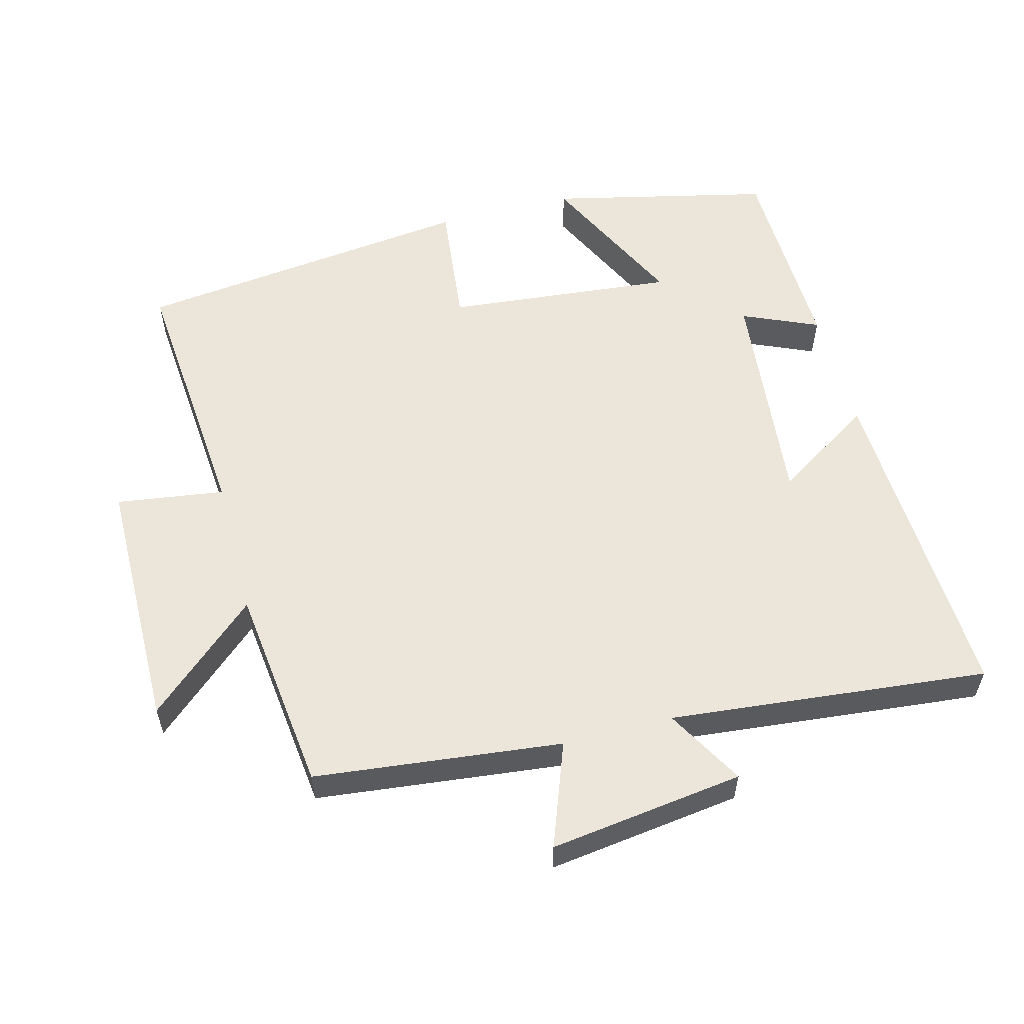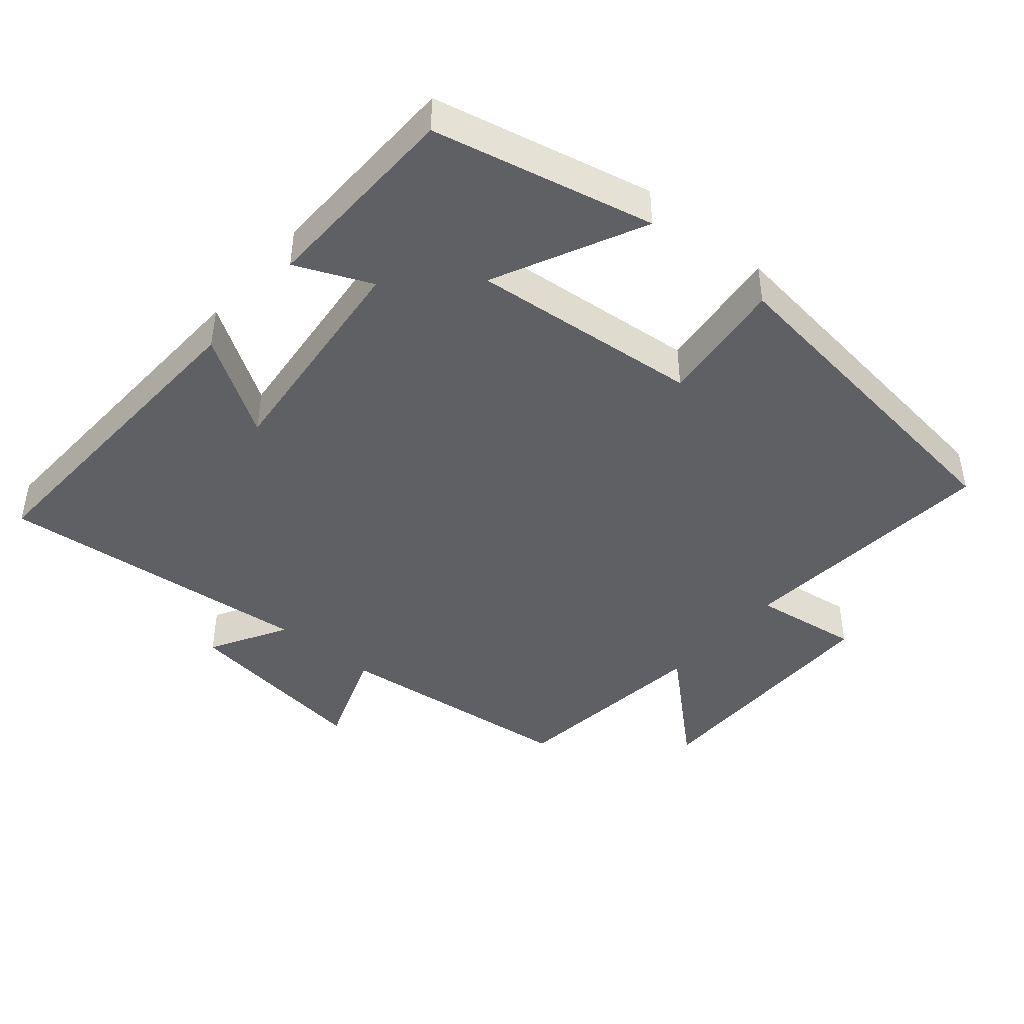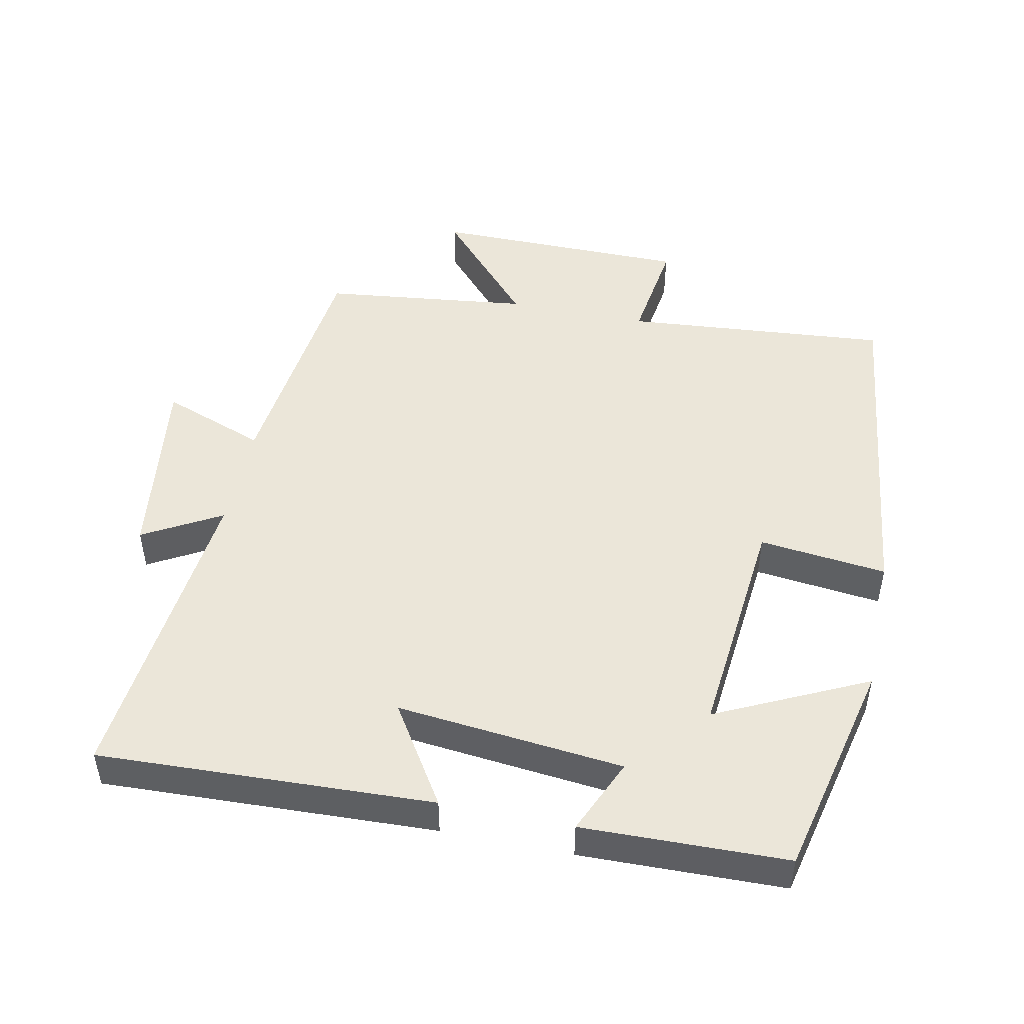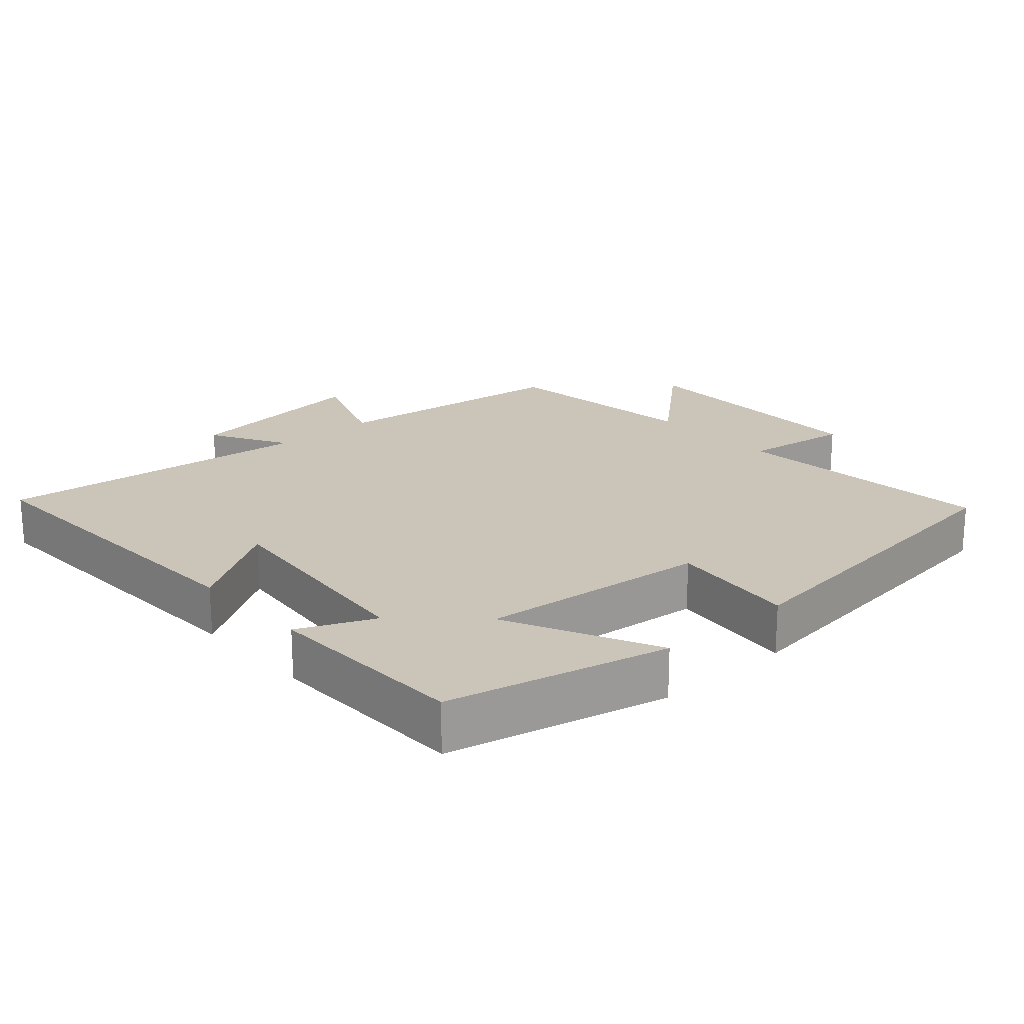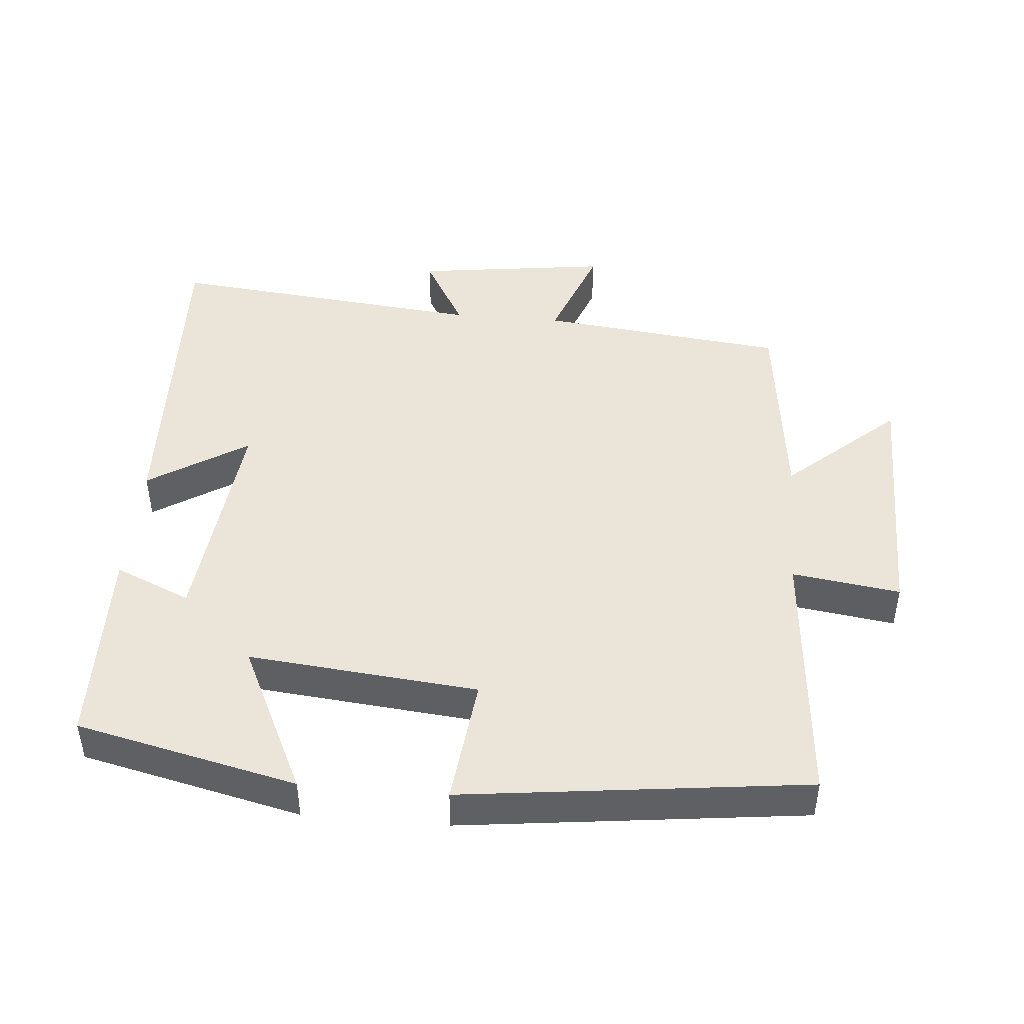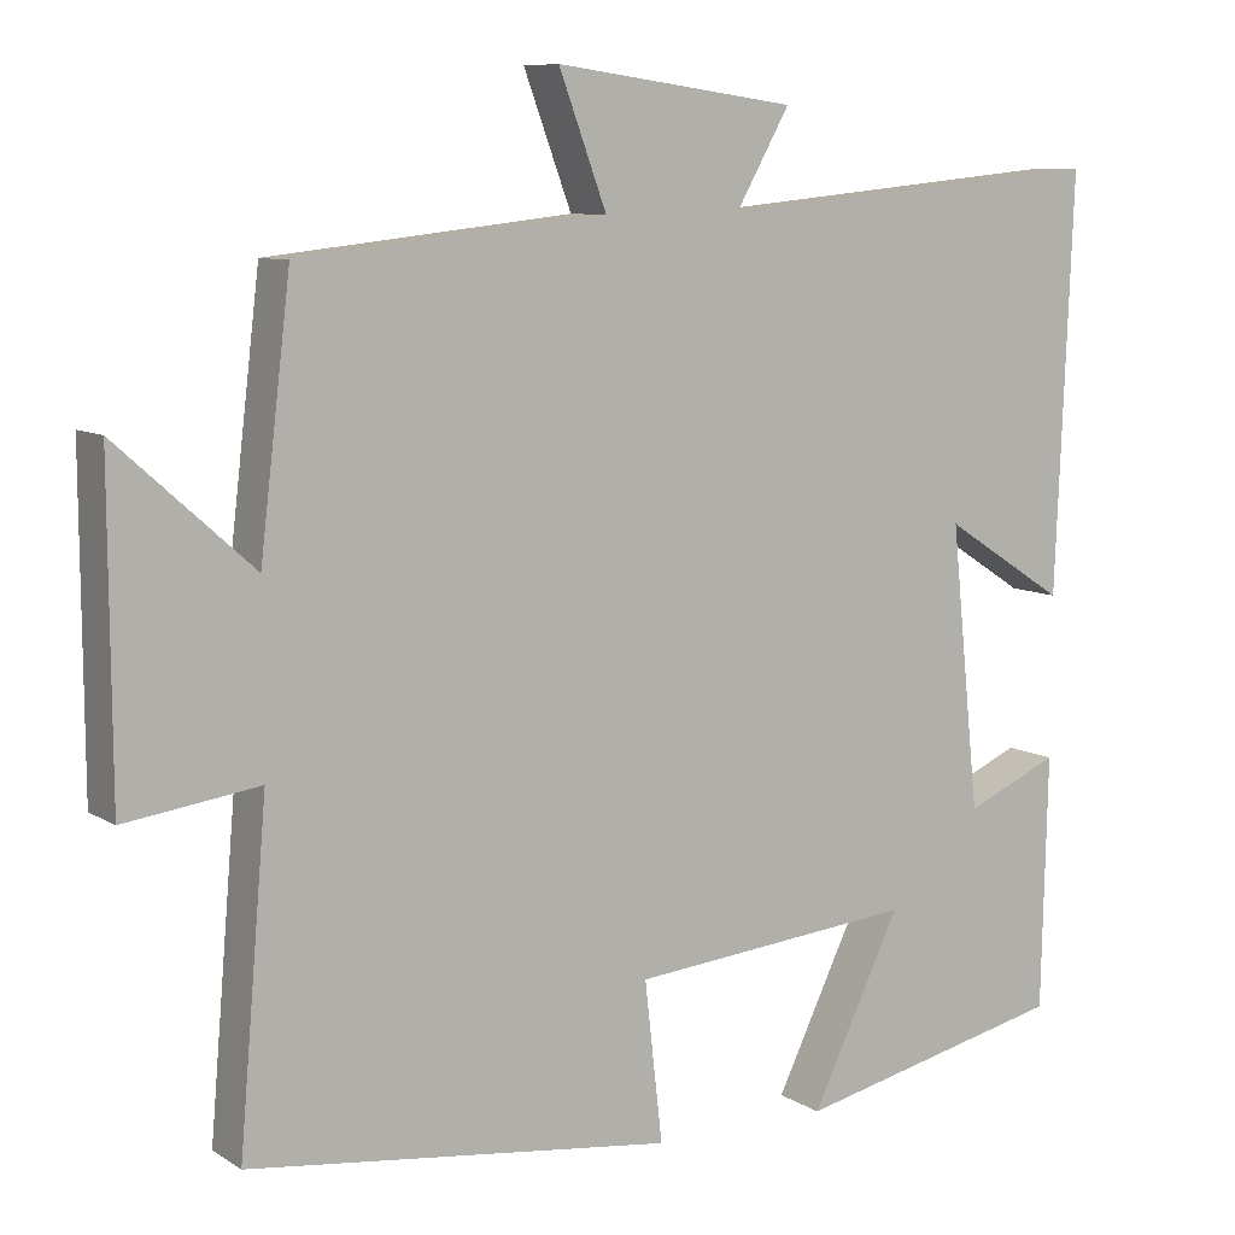
<metadata>
{"format":"obj","ext":"obj","renderer":"f3d","projection":"perspective","resolution":1024,"background":"white","views":[{"elev":56.6,"azim":-14.7,"up":"+Y"},{"elev":-43.5,"azim":139.7,"up":"+Y"},{"elev":48.4,"azim":101.7,"up":"+Y"},{"elev":20.5,"azim":138.3,"up":"+Y"},{"elev":45.4,"azim":-175.0,"up":"+Y"},{"elev":8.6,"azim":-32.0,"up":"+Z"}]}
</metadata>
<code>
v 0.493 0.07 -0.427
v 0.173 0.07 -0.5
v 0.278 0.07 -0.282
v -0.056 0.07 -0.314
v -0.035 0.07 -0.5
v -0.533 0.07 -0.439
v -0.5 0.07 -0.052
v -0.657 0.07 -0.074
v -0.659 0.07 0.3
v -0.5 0.07 0.158
v -0.464 0.07 0.46
v -0.105 0.07 0.5
v -0.161 0.07 0.651
v 0.121 0.07 0.613
v 0.057 0.07 0.5
v 0.52 0.07 0.546
v 0.5 0.07 0.06
v 0.356 0.07 0.152
v 0.39 0.07 -0.178
v 0.5 0.07 -0.13
v 0.493 0 -0.427
v 0.173 0 -0.5
v 0.278 0 -0.282
v -0.056 0 -0.314
v -0.035 0 -0.5
v -0.533 0 -0.439
v -0.5 0 -0.052
v -0.657 0 -0.074
v -0.659 0 0.3
v -0.5 0 0.158
v -0.464 0 0.46
v -0.105 0 0.5
v -0.161 0 0.651
v 0.121 0 0.613
v 0.057 0 0.5
v 0.52 0 0.546
v 0.5 0 0.06
v 0.356 0 0.152
v 0.39 0 -0.178
v 0.5 0 -0.13
f 1 2 3
f 20 1 3
f 19 20 3
f 18 19 3 4
f 15 16 17 18
f 15 18 4
f 12 13 14 15
f 12 15 4
f 11 12 4
f 10 11 4
f 7 8 9 10
f 7 10 4 5
f 5 6 7
f 23 22 21
f 23 21 40
f 23 40 39
f 24 23 39 38
f 38 37 36 35
f 24 38 35
f 35 34 33 32
f 24 35 32
f 24 32 31
f 24 31 30
f 30 29 28 27
f 25 24 30 27
f 27 26 25
f 1 21 22 2
f 2 22 23 3
f 3 23 24 4
f 4 24 25 5
f 5 25 26 6
f 6 26 27 7
f 7 27 28 8
f 8 28 29 9
f 9 29 30 10
f 10 30 31 11
f 11 31 32 12
f 12 32 33 13
f 13 33 34 14
f 14 34 35 15
f 15 35 36 16
f 16 36 37 17
f 17 37 38 18
f 18 38 39 19
f 19 39 40 20
f 20 40 21 1

</code>
